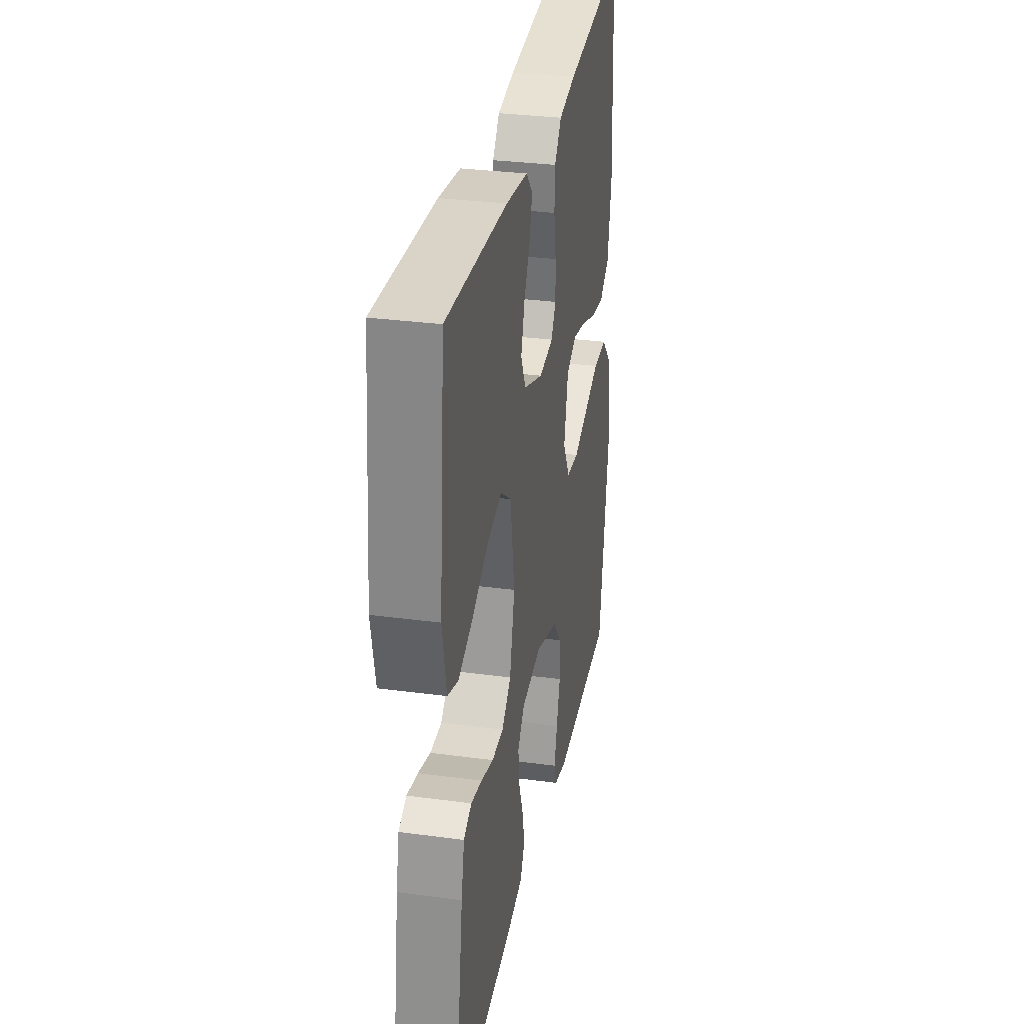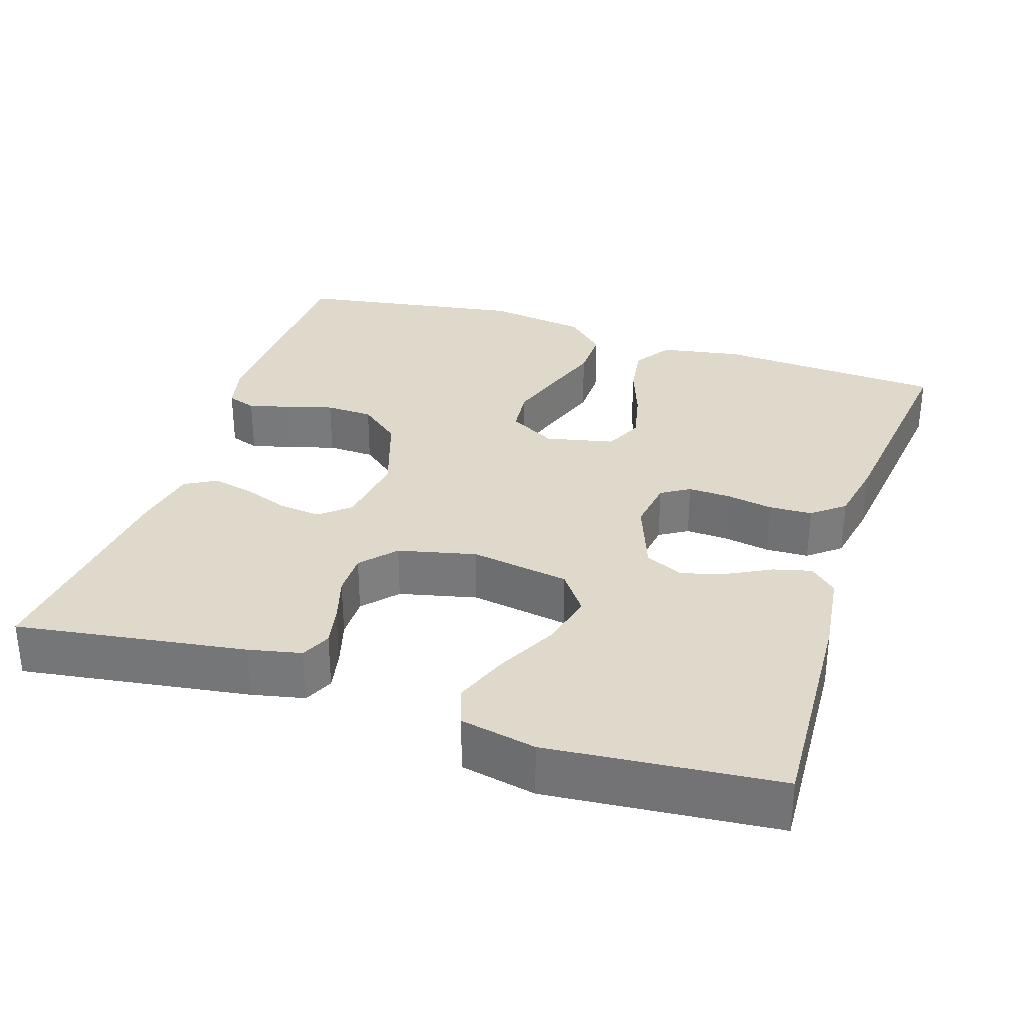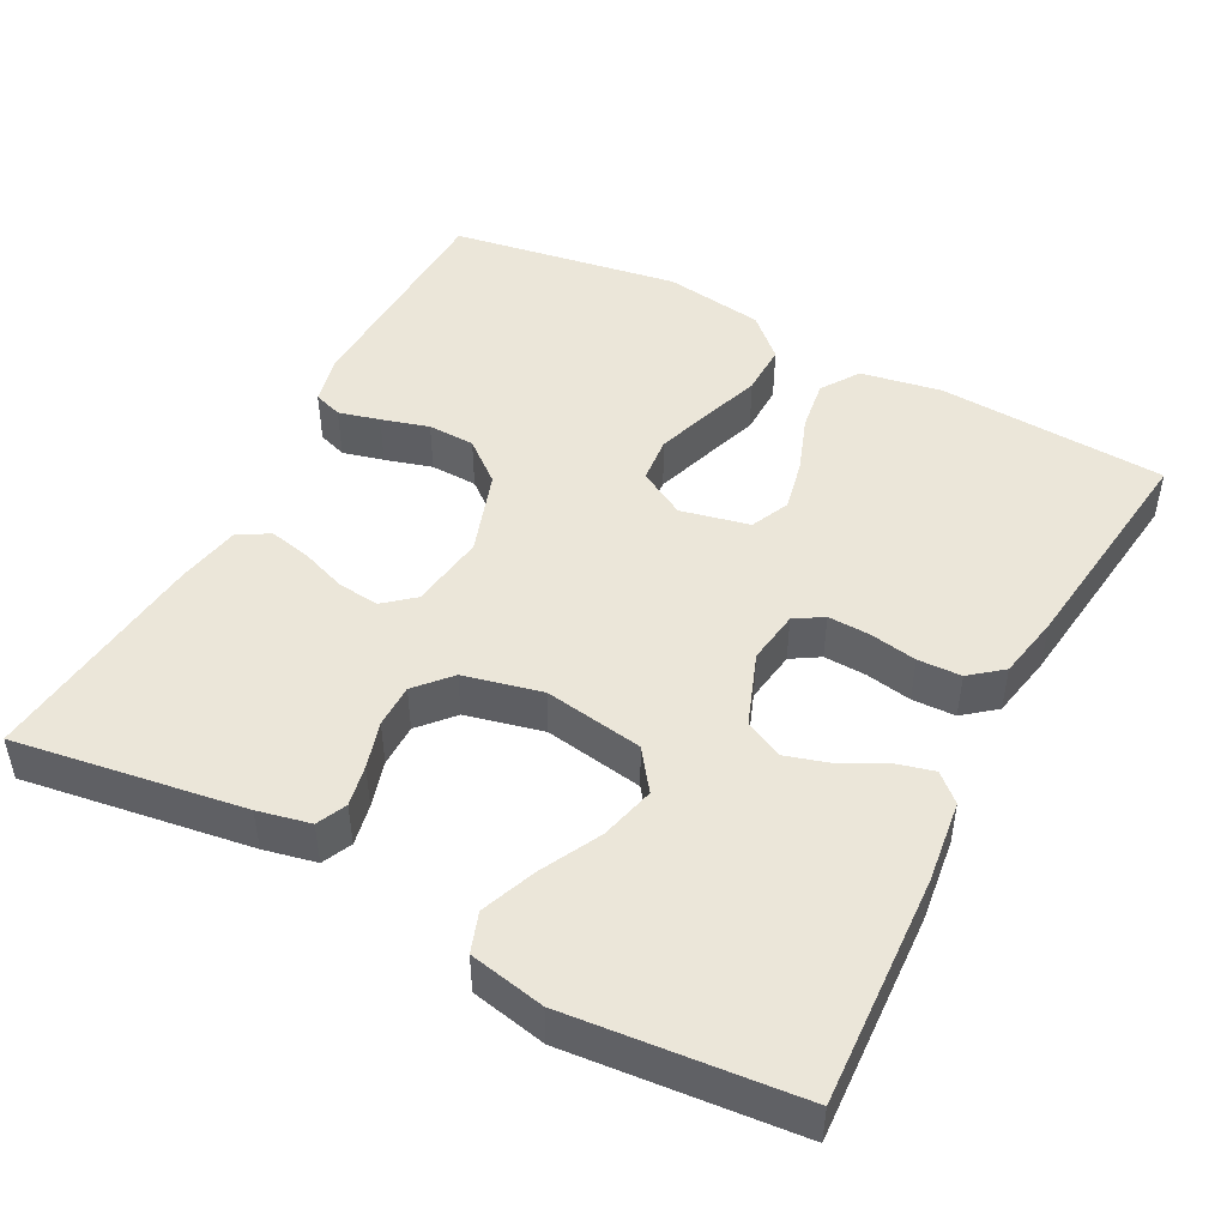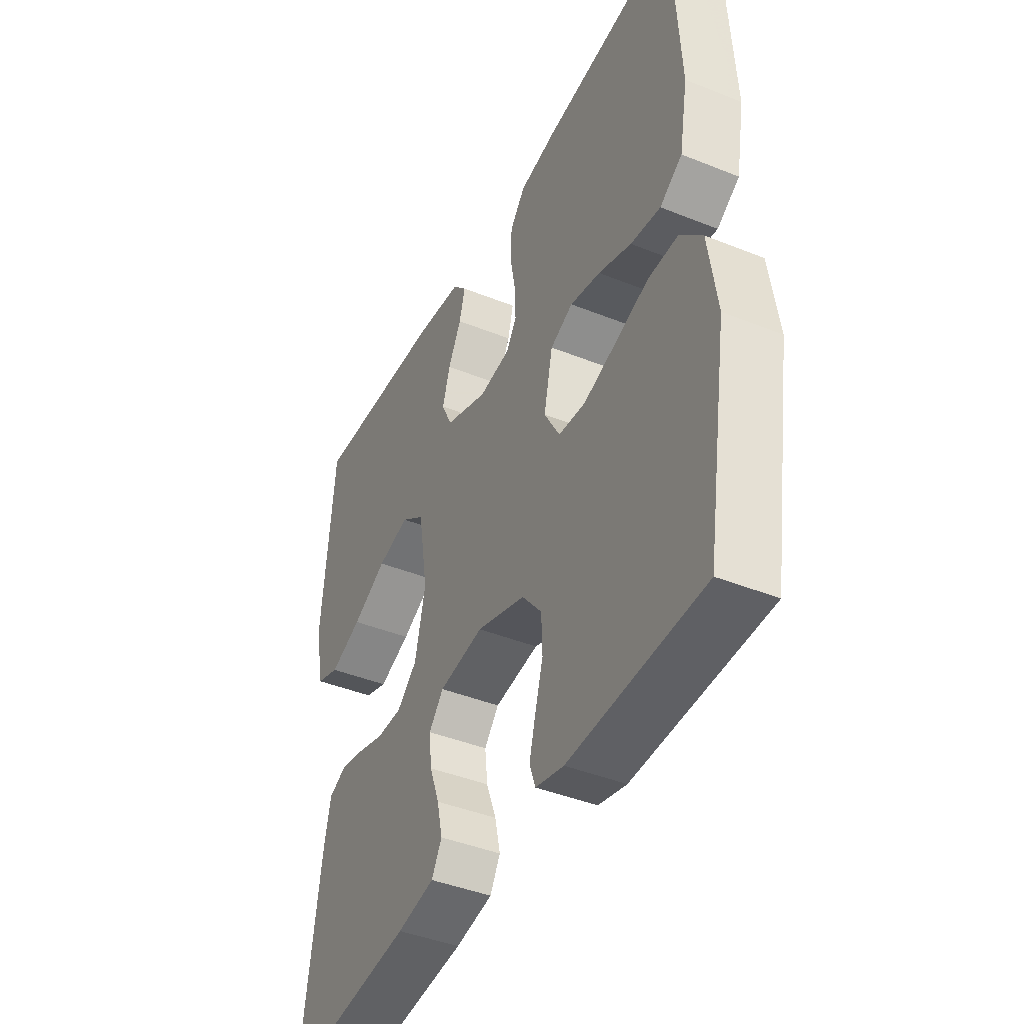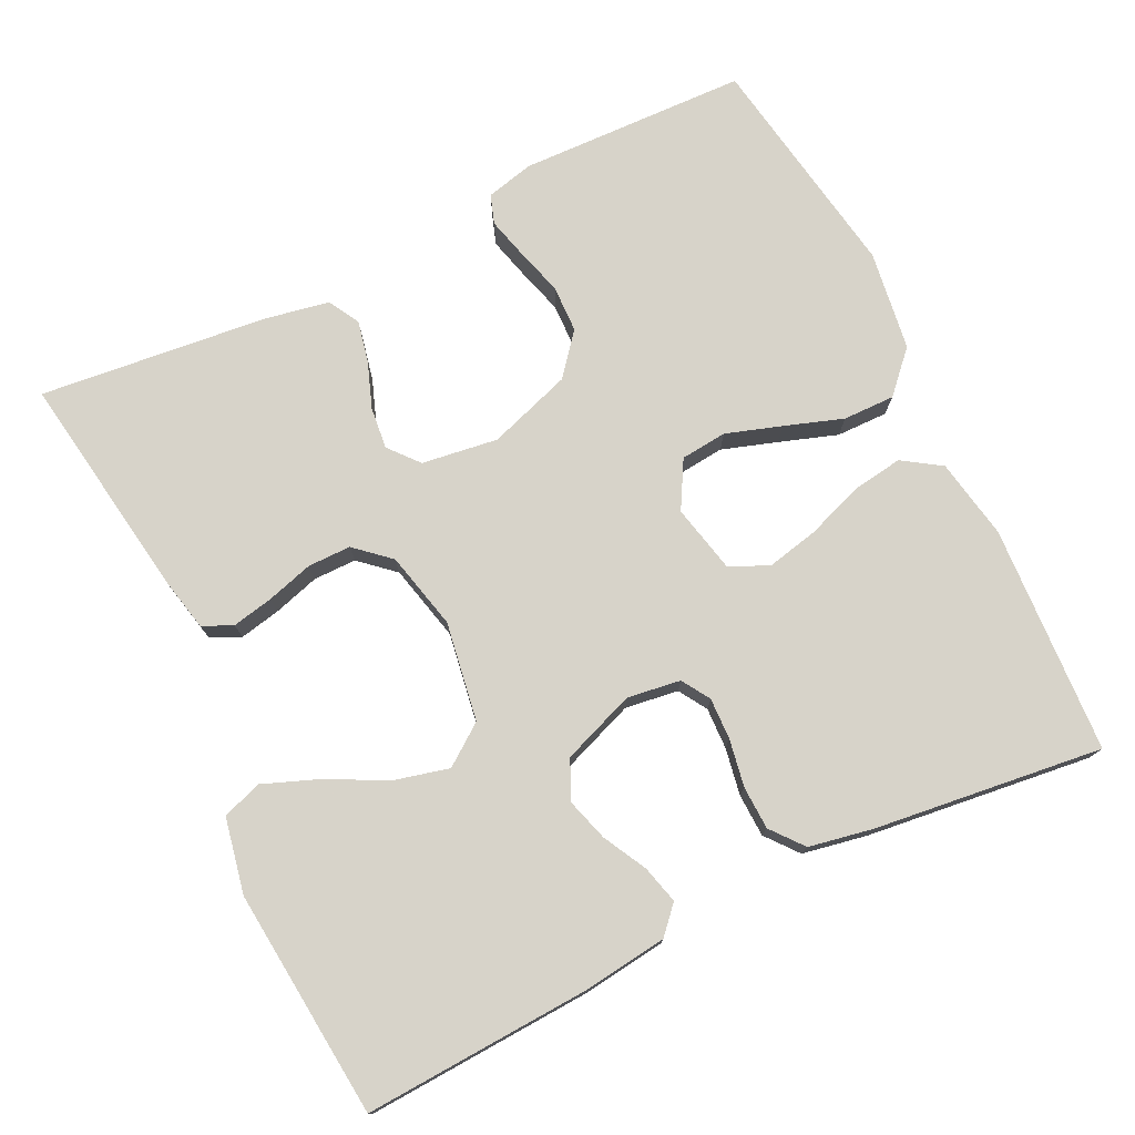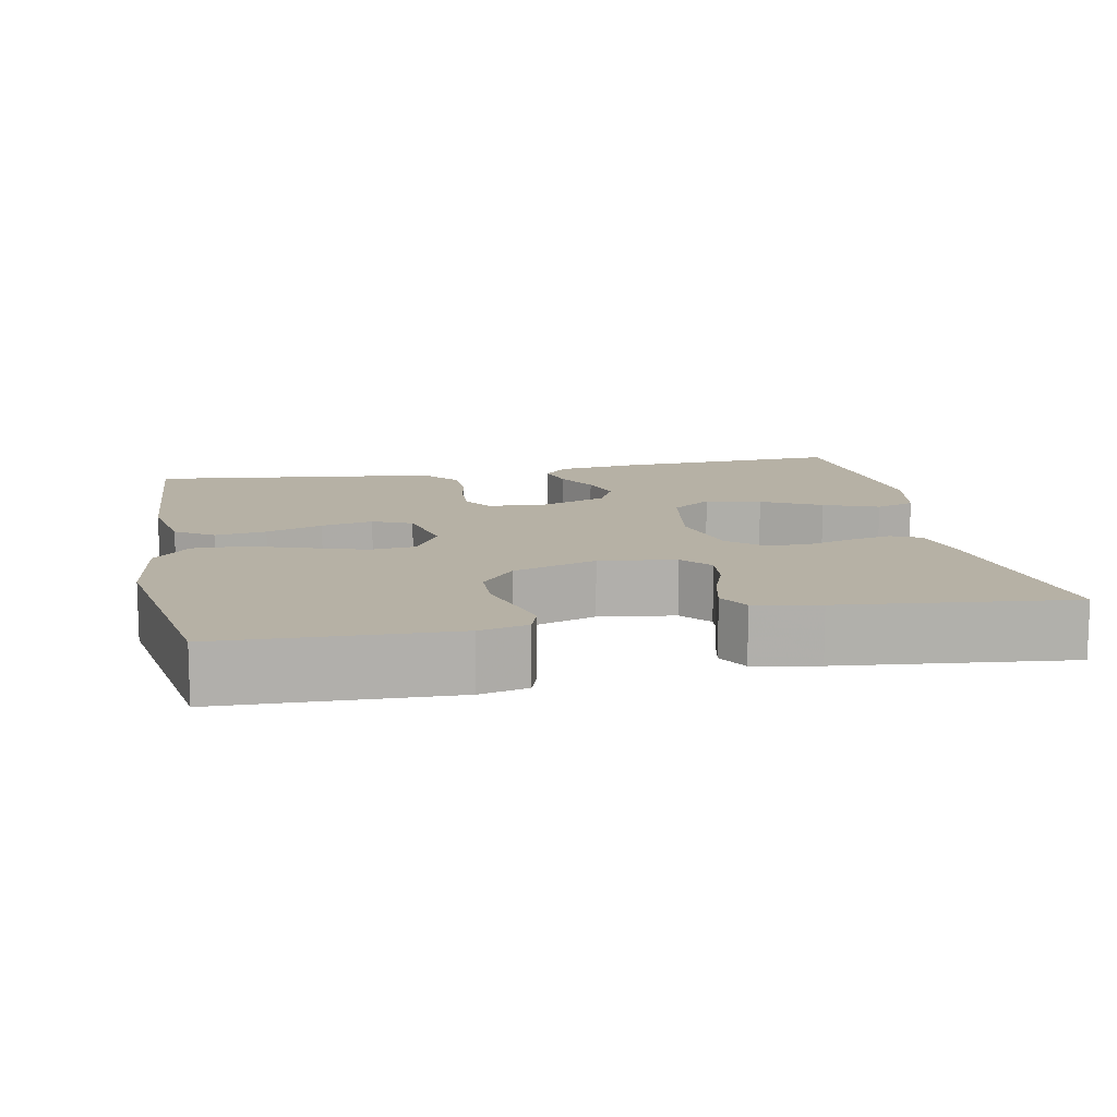
<metadata>
{"format":"obj","ext":"obj","renderer":"f3d","projection":"perspective","resolution":1024,"background":"white","views":[{"elev":31.4,"azim":-79.2,"up":"+Z"},{"elev":31.8,"azim":-71.9,"up":"+Y"},{"elev":47.4,"azim":-62.2,"up":"+Y"},{"elev":-42.4,"azim":64.3,"up":"+Z"},{"elev":76.1,"azim":-26.0,"up":"+Y"},{"elev":12.0,"azim":168.8,"up":"+Y"}]}
</metadata>
<code>
v 0.5 0.07 -0.5
v 0.2 0.07 -0.51
v 0.137 0.07 -0.495
v 0.124 0.07 -0.457
v 0.138 0.07 -0.403
v 0.156 0.07 -0.341
v 0.154 0.07 -0.279
v 0.11 0.07 -0.225
v 0 0.07 -0.188
v -0.1 0.07 -0.202
v -0.133 0.07 -0.241
v -0.127 0.07 -0.296
v -0.105 0.07 -0.356
v -0.093 0.07 -0.411
v -0.116 0.07 -0.452
v -0.2 0.07 -0.468
v -0.5 0.07 -0.5
v -0.455 0.07 -0.2
v -0.44 0.07 -0.131
v -0.401 0.07 -0.113
v -0.347 0.07 -0.124
v -0.286 0.07 -0.142
v -0.229 0.07 -0.142
v -0.184 0.07 -0.102
v -0.16 0.07 0
v -0.181 0.07 0.13
v -0.234 0.07 0.169
v -0.306 0.07 0.151
v -0.384 0.07 0.111
v -0.456 0.07 0.083
v -0.508 0.07 0.101
v -0.528 0.07 0.2
v -0.5 0.07 0.5
v -0.2 0.07 0.484
v -0.092 0.07 0.47
v -0.06 0.07 0.435
v -0.073 0.07 0.385
v -0.103 0.07 0.328
v -0.12 0.07 0.271
v -0.096 0.07 0.221
v 0 0.07 0.185
v 0.07 0.07 0.195
v 0.093 0.07 0.232
v 0.091 0.07 0.287
v 0.08 0.07 0.349
v 0.082 0.07 0.406
v 0.116 0.07 0.448
v 0.2 0.07 0.464
v 0.5 0.07 0.5
v 0.517 0.07 0.2
v 0.498 0.07 0.094
v 0.448 0.07 0.061
v 0.381 0.07 0.071
v 0.307 0.07 0.098
v 0.239 0.07 0.113
v 0.188 0.07 0.09
v 0.168 0.07 0
v 0.203 0.07 -0.062
v 0.264 0.07 -0.068
v 0.337 0.07 -0.044
v 0.413 0.07 -0.018
v 0.481 0.07 -0.017
v 0.53 0.07 -0.069
v 0.549 0.07 -0.2
v 0.5 0 -0.5
v 0.2 0 -0.51
v 0.137 0 -0.495
v 0.124 0 -0.457
v 0.138 0 -0.403
v 0.156 0 -0.341
v 0.154 0 -0.279
v 0.11 0 -0.225
v 0 0 -0.188
v -0.1 0 -0.202
v -0.133 0 -0.241
v -0.127 0 -0.296
v -0.105 0 -0.356
v -0.093 0 -0.411
v -0.116 0 -0.452
v -0.2 0 -0.468
v -0.5 0 -0.5
v -0.455 0 -0.2
v -0.44 0 -0.131
v -0.401 0 -0.113
v -0.347 0 -0.124
v -0.286 0 -0.142
v -0.229 0 -0.142
v -0.184 0 -0.102
v -0.16 0 0
v -0.181 0 0.13
v -0.234 0 0.169
v -0.306 0 0.151
v -0.384 0 0.111
v -0.456 0 0.083
v -0.508 0 0.101
v -0.528 0 0.2
v -0.5 0 0.5
v -0.2 0 0.484
v -0.092 0 0.47
v -0.06 0 0.435
v -0.073 0 0.385
v -0.103 0 0.328
v -0.12 0 0.271
v -0.096 0 0.221
v 0 0 0.185
v 0.07 0 0.195
v 0.093 0 0.232
v 0.091 0 0.287
v 0.08 0 0.349
v 0.082 0 0.406
v 0.116 0 0.448
v 0.2 0 0.464
v 0.5 0 0.5
v 0.517 0 0.2
v 0.498 0 0.094
v 0.448 0 0.061
v 0.381 0 0.071
v 0.307 0 0.098
v 0.239 0 0.113
v 0.188 0 0.09
v 0.168 0 0
v 0.203 0 -0.062
v 0.264 0 -0.068
v 0.337 0 -0.044
v 0.413 0 -0.018
v 0.481 0 -0.017
v 0.53 0 -0.069
v 0.549 0 -0.2
f 60 61 62 63
f 59 60 63 64
f 58 59 64 1
f 51 52 53 54
f 51 54 55
f 50 51 55
f 49 50 55
f 48 49 55 56
f 44 45 46 47
f 43 44 47 48
f 35 36 37 38
f 35 38 39
f 34 35 39
f 33 34 39
f 32 33 39 40
f 28 29 30 31
f 27 28 31 32
f 19 20 21 22
f 17 18 19 22
f 17 22 23
f 16 17 23 24
f 12 13 14 15
f 11 12 15 16
f 3 4 5 6
f 1 2 3 6
f 58 1 6 7
f 57 58 7 8
f 43 48 56 57
f 42 43 57 8
f 41 42 8 9
f 27 32 40 41
f 26 27 41
f 25 26 41 9
f 11 16 24 25
f 10 11 25
f 9 10 25
f 127 126 125 124
f 128 127 124 123
f 65 128 123 122
f 118 117 116 115
f 119 118 115
f 119 115 114
f 119 114 113
f 120 119 113 112
f 111 110 109 108
f 112 111 108 107
f 102 101 100 99
f 103 102 99
f 103 99 98
f 103 98 97
f 104 103 97 96
f 95 94 93 92
f 96 95 92 91
f 86 85 84 83
f 86 83 82 81
f 87 86 81
f 88 87 81 80
f 79 78 77 76
f 80 79 76 75
f 70 69 68 67
f 70 67 66 65
f 71 70 65 122
f 72 71 122 121
f 121 120 112 107
f 72 121 107 106
f 73 72 106 105
f 105 104 96 91
f 105 91 90
f 73 105 90 89
f 89 88 80 75
f 89 75 74
f 89 74 73
f 1 65 66 2
f 2 66 67 3
f 3 67 68 4
f 4 68 69 5
f 5 69 70 6
f 6 70 71 7
f 7 71 72 8
f 8 72 73 9
f 9 73 74 10
f 10 74 75 11
f 11 75 76 12
f 12 76 77 13
f 13 77 78 14
f 14 78 79 15
f 15 79 80 16
f 16 80 81 17
f 17 81 82 18
f 18 82 83 19
f 19 83 84 20
f 20 84 85 21
f 21 85 86 22
f 22 86 87 23
f 23 87 88 24
f 24 88 89 25
f 25 89 90 26
f 26 90 91 27
f 27 91 92 28
f 28 92 93 29
f 29 93 94 30
f 30 94 95 31
f 31 95 96 32
f 32 96 97 33
f 33 97 98 34
f 34 98 99 35
f 35 99 100 36
f 36 100 101 37
f 37 101 102 38
f 38 102 103 39
f 39 103 104 40
f 40 104 105 41
f 41 105 106 42
f 42 106 107 43
f 43 107 108 44
f 44 108 109 45
f 45 109 110 46
f 46 110 111 47
f 47 111 112 48
f 48 112 113 49
f 49 113 114 50
f 50 114 115 51
f 51 115 116 52
f 52 116 117 53
f 53 117 118 54
f 54 118 119 55
f 55 119 120 56
f 56 120 121 57
f 57 121 122 58
f 58 122 123 59
f 59 123 124 60
f 60 124 125 61
f 61 125 126 62
f 62 126 127 63
f 63 127 128 64
f 64 128 65 1

</code>
